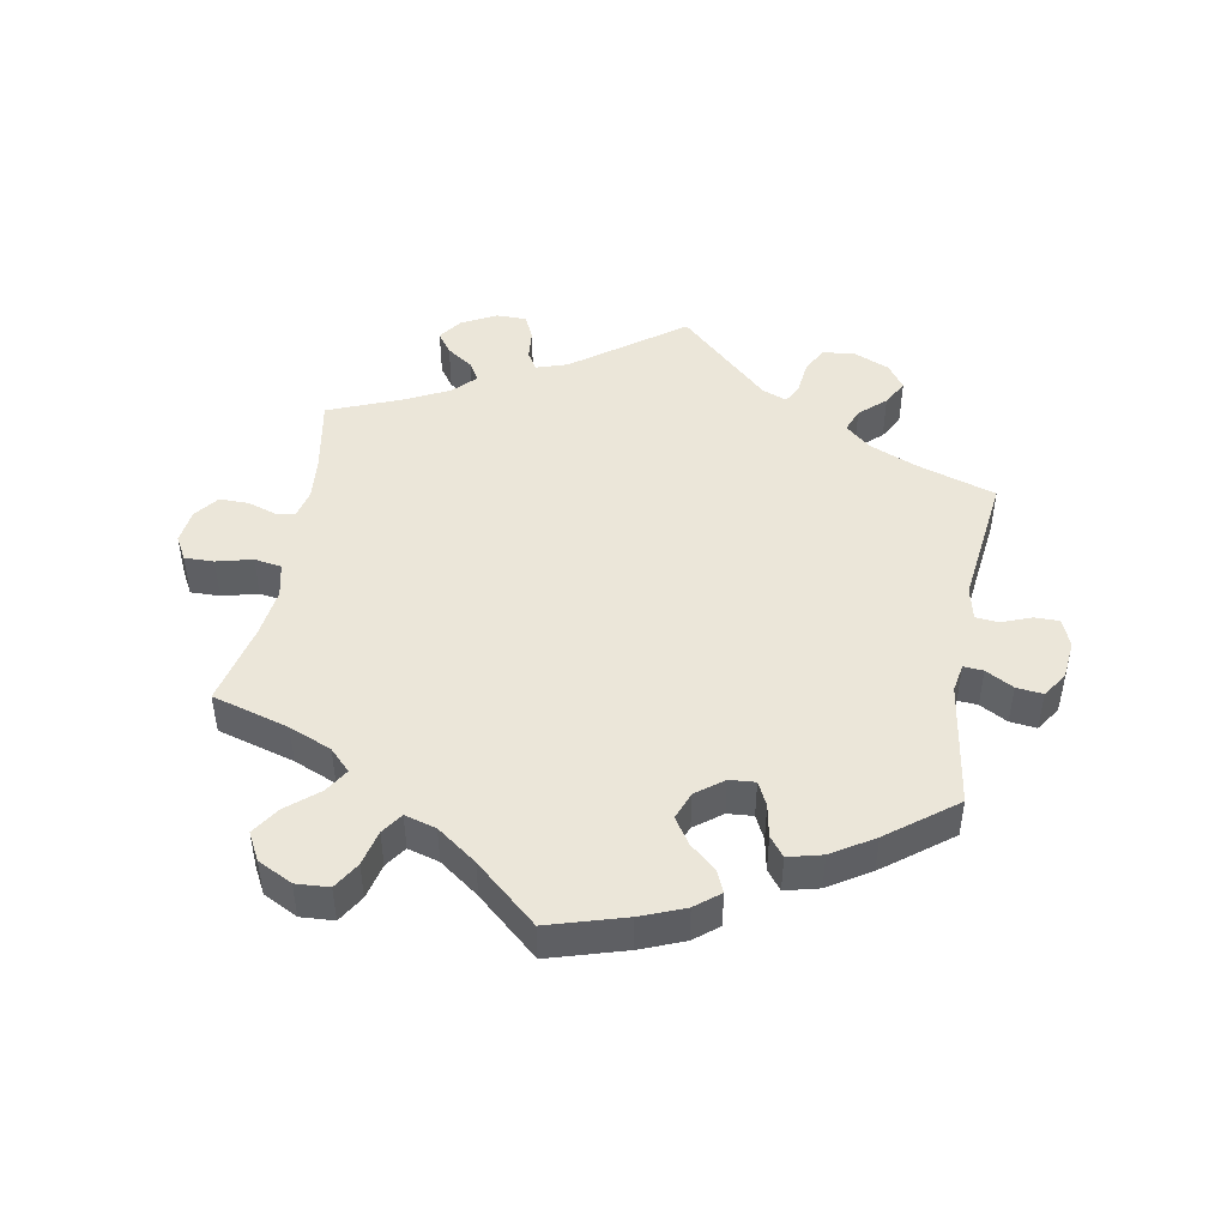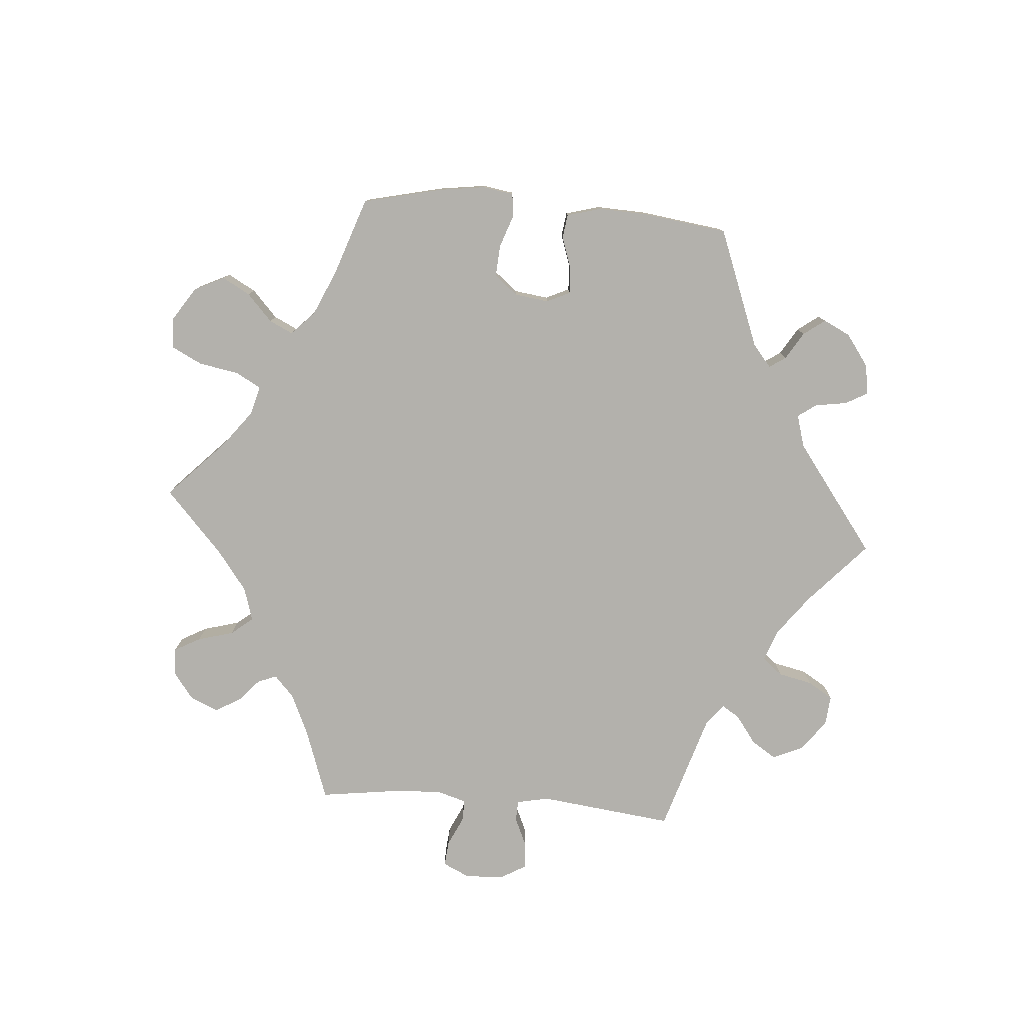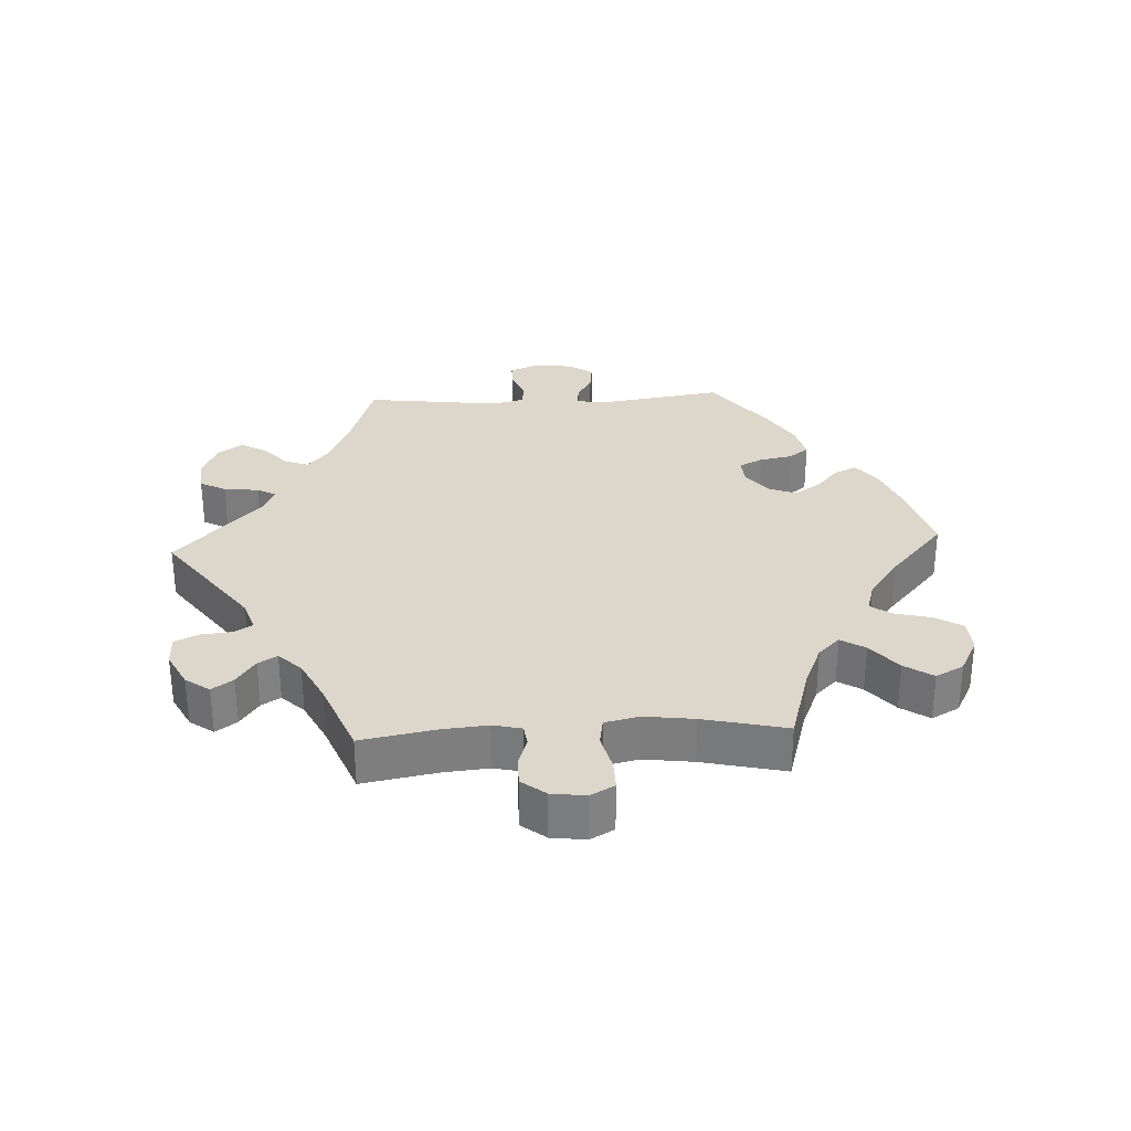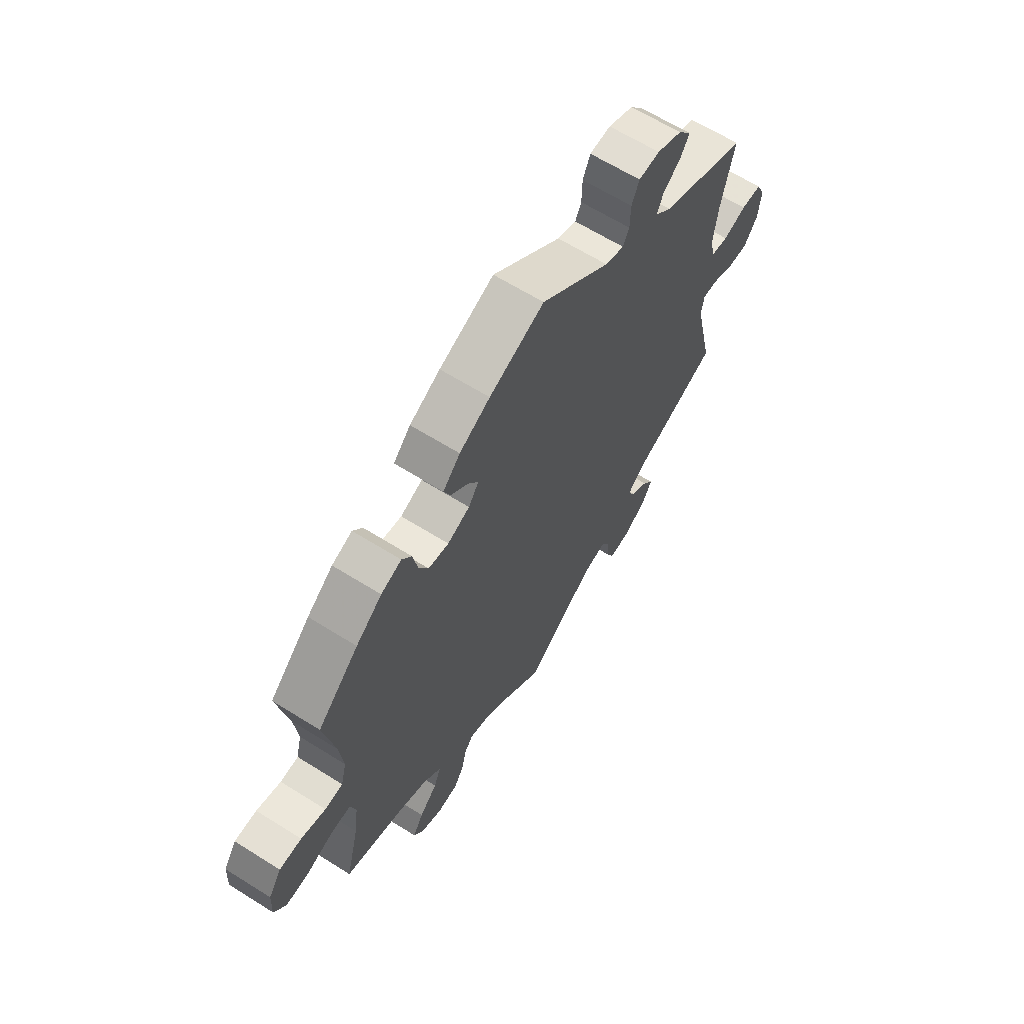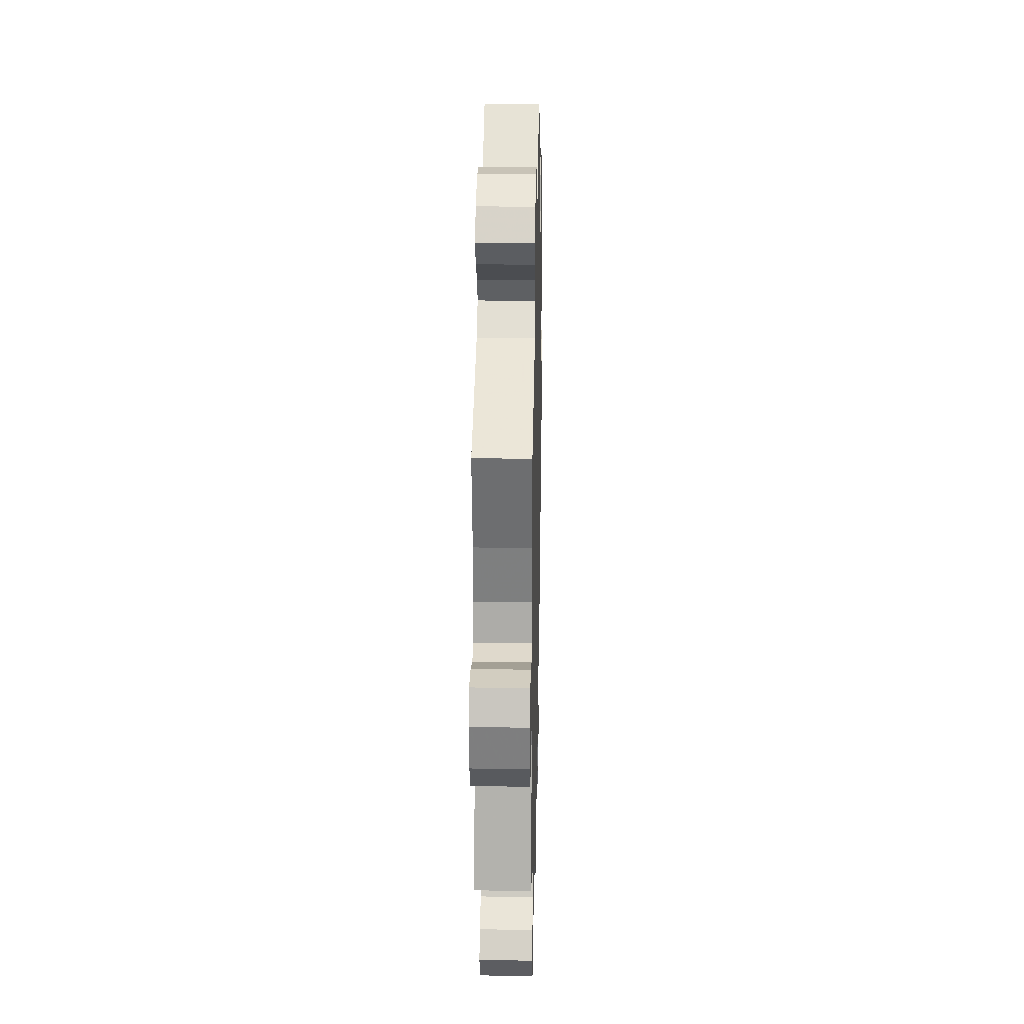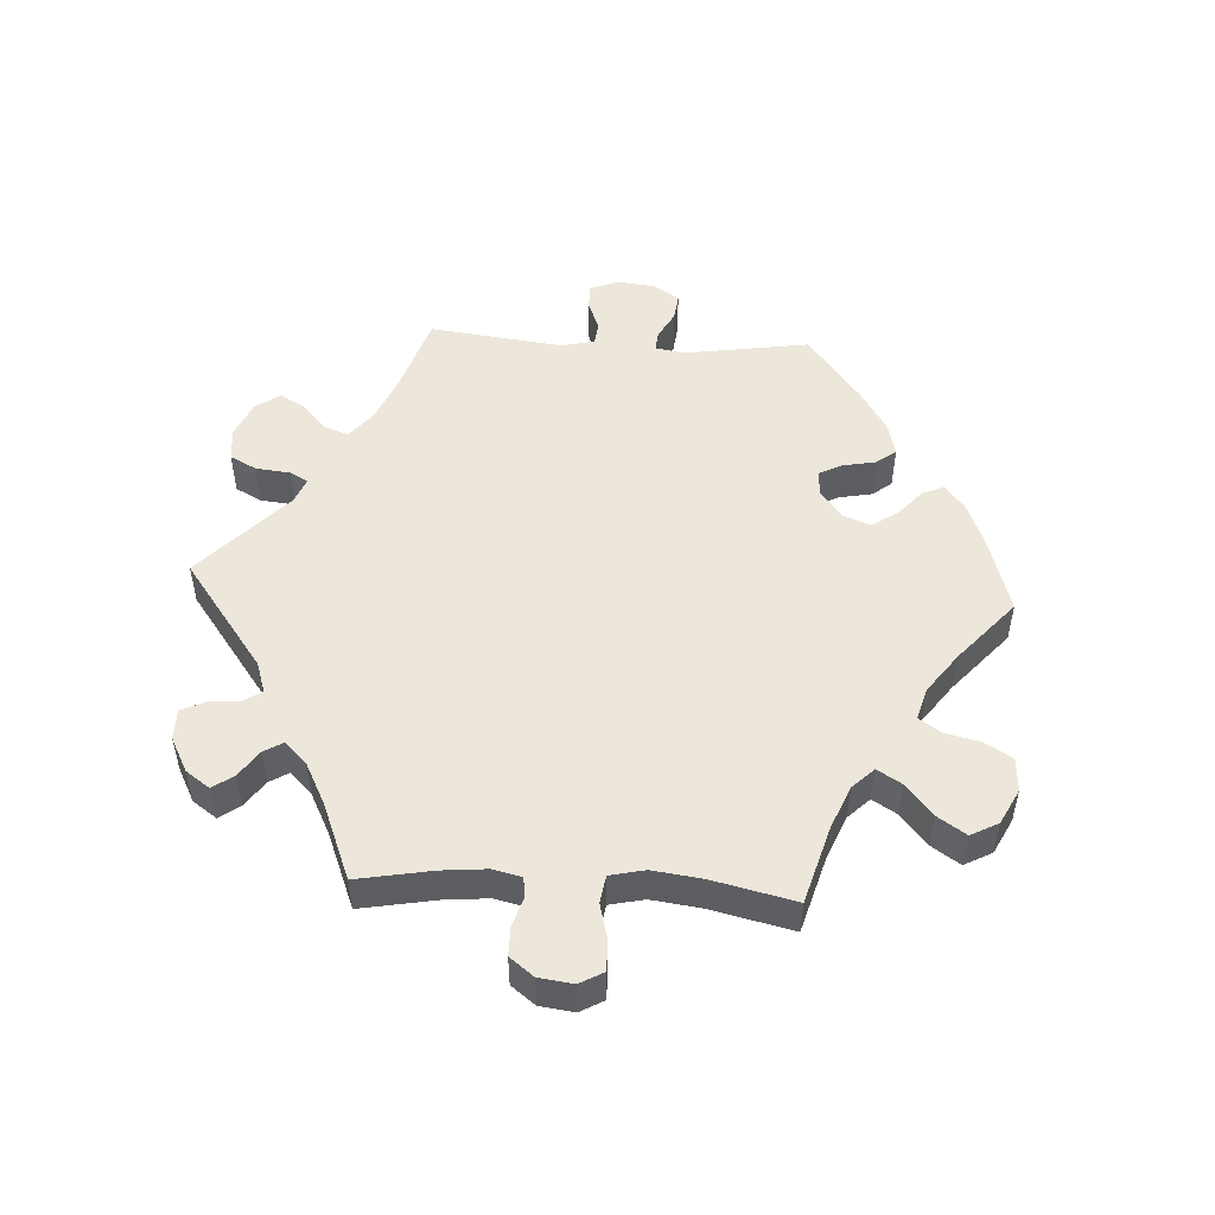
<metadata>
{"format":"obj","ext":"obj","renderer":"f3d","projection":"perspective","resolution":1024,"background":"white","views":[{"elev":46.7,"azim":-49.7,"up":"+Y"},{"elev":-79.0,"azim":-34.7,"up":"+Y"},{"elev":30.7,"azim":-152.8,"up":"+Y"},{"elev":64.2,"azim":-57.7,"up":"+Z"},{"elev":23.4,"azim":91.3,"up":"+Z"},{"elev":50.8,"azim":-146.6,"up":"+Y"}]}
</metadata>
<code>
v 0.149 0.07 0.458
v 0.19 0.07 0.443
v 0.203 0.07 0.47
v 0.204 0.07 0.518
v 0.22 0.07 0.555
v 0.265 0.07 0.558
v 0.319 0.07 0.534
v 0.347 0.07 0.498
v 0.328 0.07 0.466
v 0.29 0.07 0.435
v 0.276 0.07 0.404
v 0.313 0.07 0.369
v 0.5 0.07 0.289
v 0.473 0.07 0.165
v 0.464 0.07 0.09
v 0.473 0.07 0.04
v 0.511 0.07 0.034
v 0.561 0.07 0.05
v 0.605 0.07 0.049
v 0.624 0.07 0.008
v 0.617 0.07 -0.05
v 0.588 0.07 -0.09
v 0.544 0.07 -0.088
v 0.496 0.07 -0.067
v 0.465 0.07 -0.066
v 0.459 0.07 -0.106
v 0.501 0.07 -0.288
v 0.314 0.07 -0.369
v 0.277 0.07 -0.402
v 0.292 0.07 -0.43
v 0.33 0.07 -0.457
v 0.353 0.07 -0.49
v 0.33 0.07 -0.53
v 0.281 0.07 -0.561
v 0.237 0.07 -0.565
v 0.221 0.07 -0.53
v 0.217 0.07 -0.482
v 0.201 0.07 -0.453
v 0.156 0.07 -0.464
v 0.096 0.07 -0.503
v 0 0.07 -0.578
v -0.087 0.07 -0.504
v -0.142 0.07 -0.465
v -0.184 0.07 -0.452
v -0.203 0.07 -0.476
v -0.212 0.07 -0.52
v -0.234 0.07 -0.558
v -0.279 0.07 -0.564
v -0.327 0.07 -0.544
v -0.348 0.07 -0.509
v -0.325 0.07 -0.471
v -0.286 0.07 -0.431
v -0.271 0.07 -0.392
v -0.31 0.07 -0.356
v -0.379 0.07 -0.327
v -0.501 0.07 -0.289
v -0.472 0.07 -0.171
v -0.463 0.07 -0.102
v -0.475 0.07 -0.059
v -0.518 0.07 -0.06
v -0.576 0.07 -0.081
v -0.627 0.07 -0.084
v -0.652 0.07 -0.044
v -0.649 0.07 0.015
v -0.621 0.07 0.057
v -0.573 0.07 0.058
v -0.52 0.07 0.042
v -0.481 0.07 0.045
v -0.469 0.07 0.093
v -0.477 0.07 0.167
v -0.501 0.07 0.289
v -0.413 0.07 0.372
v -0.357 0.07 0.416
v -0.313 0.07 0.433
v -0.292 0.07 0.404
v -0.282 0.07 0.353
v -0.261 0.07 0.311
v -0.217 0.07 0.304
v -0.169 0.07 0.324
v -0.147 0.07 0.356
v -0.169 0.07 0.389
v -0.207 0.07 0.422
v -0.221 0.07 0.456
v -0.184 0.07 0.494
v -0.118 0.07 0.529
v 0 0.07 0.578
v 0.149 0 0.458
v 0.19 0 0.443
v 0.203 0 0.47
v 0.204 0 0.518
v 0.22 0 0.555
v 0.265 0 0.558
v 0.319 0 0.534
v 0.347 0 0.498
v 0.328 0 0.466
v 0.29 0 0.435
v 0.276 0 0.404
v 0.313 0 0.369
v 0.5 0 0.289
v 0.473 0 0.165
v 0.464 0 0.09
v 0.473 0 0.04
v 0.511 0 0.034
v 0.561 0 0.05
v 0.605 0 0.049
v 0.624 0 0.008
v 0.617 0 -0.05
v 0.588 0 -0.09
v 0.544 0 -0.088
v 0.496 0 -0.067
v 0.465 0 -0.066
v 0.459 0 -0.106
v 0.501 0 -0.288
v 0.314 0 -0.369
v 0.277 0 -0.402
v 0.292 0 -0.43
v 0.33 0 -0.457
v 0.353 0 -0.49
v 0.33 0 -0.53
v 0.281 0 -0.561
v 0.237 0 -0.565
v 0.221 0 -0.53
v 0.217 0 -0.482
v 0.201 0 -0.453
v 0.156 0 -0.464
v 0.096 0 -0.503
v 0 0 -0.578
v -0.087 0 -0.504
v -0.142 0 -0.465
v -0.184 0 -0.452
v -0.203 0 -0.476
v -0.212 0 -0.52
v -0.234 0 -0.558
v -0.279 0 -0.564
v -0.327 0 -0.544
v -0.348 0 -0.509
v -0.325 0 -0.471
v -0.286 0 -0.431
v -0.271 0 -0.392
v -0.31 0 -0.356
v -0.379 0 -0.327
v -0.501 0 -0.289
v -0.472 0 -0.171
v -0.463 0 -0.102
v -0.475 0 -0.059
v -0.518 0 -0.06
v -0.576 0 -0.081
v -0.627 0 -0.084
v -0.652 0 -0.044
v -0.649 0 0.015
v -0.621 0 0.057
v -0.573 0 0.058
v -0.52 0 0.042
v -0.481 0 0.045
v -0.469 0 0.093
v -0.477 0 0.167
v -0.501 0 0.289
v -0.413 0 0.372
v -0.357 0 0.416
v -0.313 0 0.433
v -0.292 0 0.404
v -0.282 0 0.353
v -0.261 0 0.311
v -0.217 0 0.304
v -0.169 0 0.324
v -0.147 0 0.356
v -0.169 0 0.389
v -0.207 0 0.422
v -0.221 0 0.456
v -0.184 0 0.494
v -0.118 0 0.529
v 0 0 0.578
f 85 86 1
f 84 85 1 2
f 81 82 83 84
f 80 81 84 2
f 79 80 2
f 78 79 2
f 73 74 75 76
f 73 76 77
f 70 71 72 73
f 69 70 73 77
f 68 69 77 78
f 64 65 66 67
f 64 67 68
f 63 64 68
f 60 61 62 63
f 59 60 63 68
f 58 59 68 78
f 55 56 57
f 54 55 57 58
f 53 54 58 78
f 49 50 51 52
f 49 52 53
f 48 49 53
f 45 46 47 48
f 44 45 48 53
f 43 44 53 78
f 40 41 42
f 39 40 42 43
f 38 39 43 78
f 34 35 36 37
f 34 37 38
f 30 31 32 33
f 29 30 33 34
f 26 27 28
f 25 26 28 29
f 21 22 23 24
f 21 24 25
f 20 21 25
f 17 18 19 20
f 16 17 20 25
f 15 16 25 29
f 12 13 14
f 11 12 14 15
f 7 8 9 10
f 7 10 11
f 6 7 11
f 3 4 5 6
f 2 3 6 11
f 29 34 38 78
f 15 29 78
f 2 11 15 78
f 87 172 171
f 88 87 171 170
f 170 169 168 167
f 88 170 167 166
f 88 166 165
f 88 165 164
f 162 161 160 159
f 163 162 159
f 159 158 157 156
f 163 159 156 155
f 164 163 155 154
f 153 152 151 150
f 154 153 150
f 154 150 149
f 149 148 147 146
f 154 149 146 145
f 164 154 145 144
f 143 142 141
f 144 143 141 140
f 164 144 140 139
f 138 137 136 135
f 139 138 135
f 139 135 134
f 134 133 132 131
f 139 134 131 130
f 164 139 130 129
f 128 127 126
f 129 128 126 125
f 164 129 125 124
f 123 122 121 120
f 124 123 120
f 119 118 117 116
f 120 119 116 115
f 114 113 112
f 115 114 112 111
f 110 109 108 107
f 111 110 107
f 111 107 106
f 106 105 104 103
f 111 106 103 102
f 115 111 102 101
f 100 99 98
f 101 100 98 97
f 96 95 94 93
f 97 96 93
f 97 93 92
f 92 91 90 89
f 97 92 89 88
f 164 124 120 115
f 164 115 101
f 164 101 97 88
f 1 87 88 2
f 2 88 89 3
f 3 89 90 4
f 4 90 91 5
f 5 91 92 6
f 6 92 93 7
f 7 93 94 8
f 8 94 95 9
f 9 95 96 10
f 10 96 97 11
f 11 97 98 12
f 12 98 99 13
f 13 99 100 14
f 14 100 101 15
f 15 101 102 16
f 16 102 103 17
f 17 103 104 18
f 18 104 105 19
f 19 105 106 20
f 20 106 107 21
f 21 107 108 22
f 22 108 109 23
f 23 109 110 24
f 24 110 111 25
f 25 111 112 26
f 26 112 113 27
f 27 113 114 28
f 28 114 115 29
f 29 115 116 30
f 30 116 117 31
f 31 117 118 32
f 32 118 119 33
f 33 119 120 34
f 34 120 121 35
f 35 121 122 36
f 36 122 123 37
f 37 123 124 38
f 38 124 125 39
f 39 125 126 40
f 40 126 127 41
f 41 127 128 42
f 42 128 129 43
f 43 129 130 44
f 44 130 131 45
f 45 131 132 46
f 46 132 133 47
f 47 133 134 48
f 48 134 135 49
f 49 135 136 50
f 50 136 137 51
f 51 137 138 52
f 52 138 139 53
f 53 139 140 54
f 54 140 141 55
f 55 141 142 56
f 56 142 143 57
f 57 143 144 58
f 58 144 145 59
f 59 145 146 60
f 60 146 147 61
f 61 147 148 62
f 62 148 149 63
f 63 149 150 64
f 64 150 151 65
f 65 151 152 66
f 66 152 153 67
f 67 153 154 68
f 68 154 155 69
f 69 155 156 70
f 70 156 157 71
f 71 157 158 72
f 72 158 159 73
f 73 159 160 74
f 74 160 161 75
f 75 161 162 76
f 76 162 163 77
f 77 163 164 78
f 78 164 165 79
f 79 165 166 80
f 80 166 167 81
f 81 167 168 82
f 82 168 169 83
f 83 169 170 84
f 84 170 171 85
f 85 171 172 86
f 86 172 87 1

</code>
